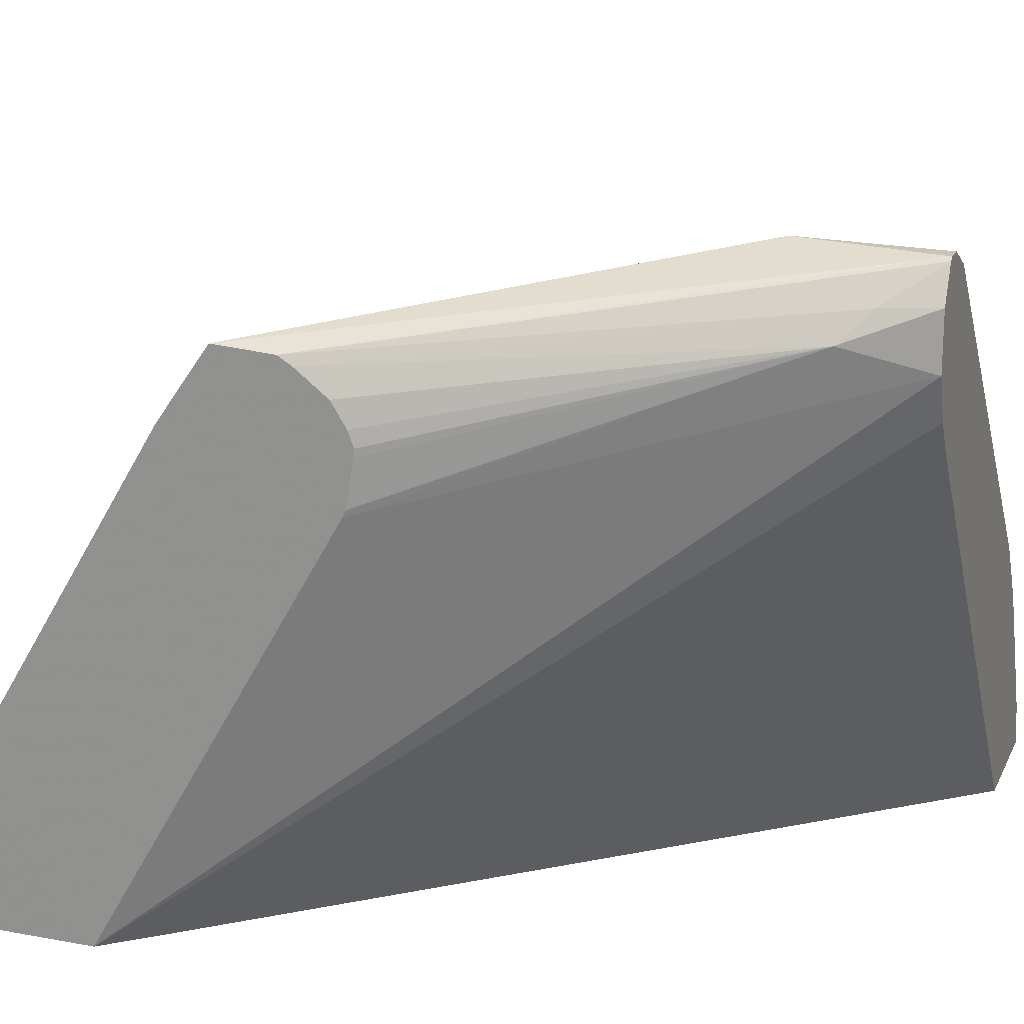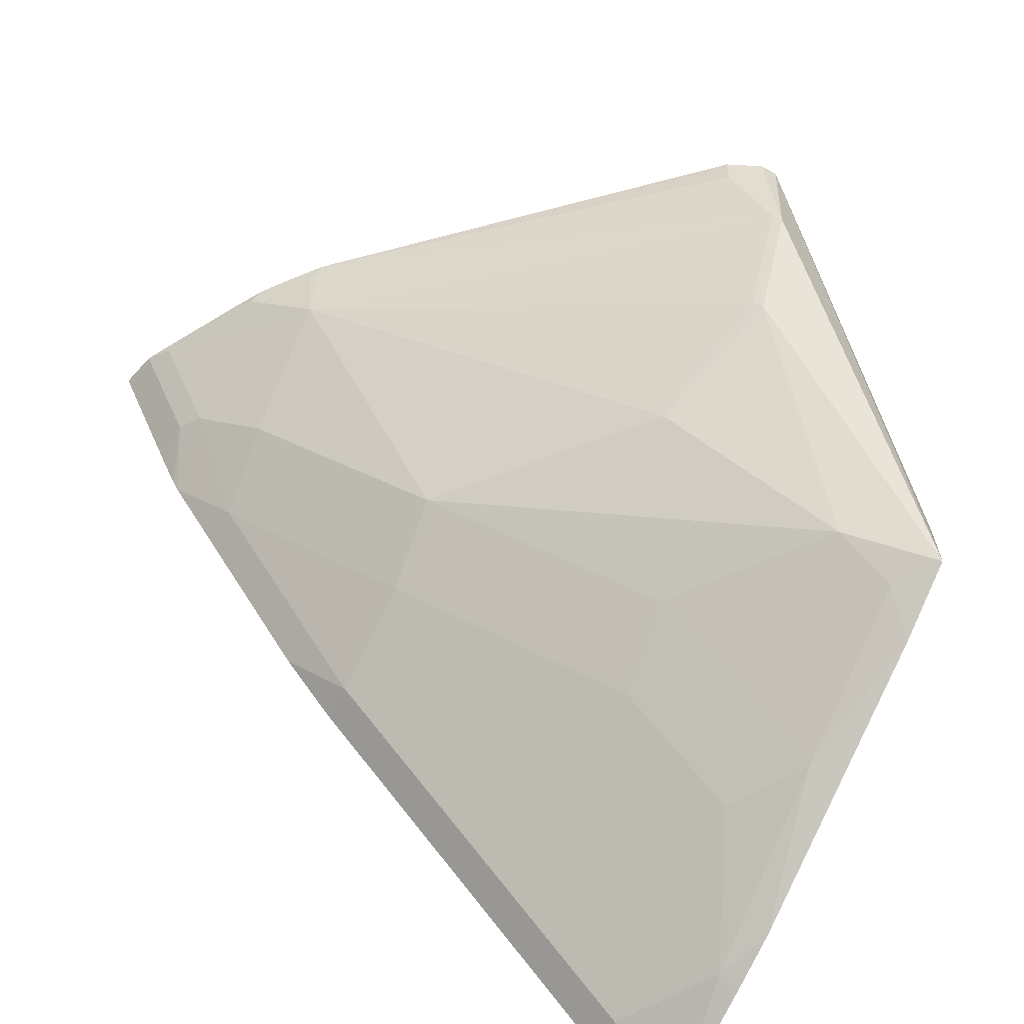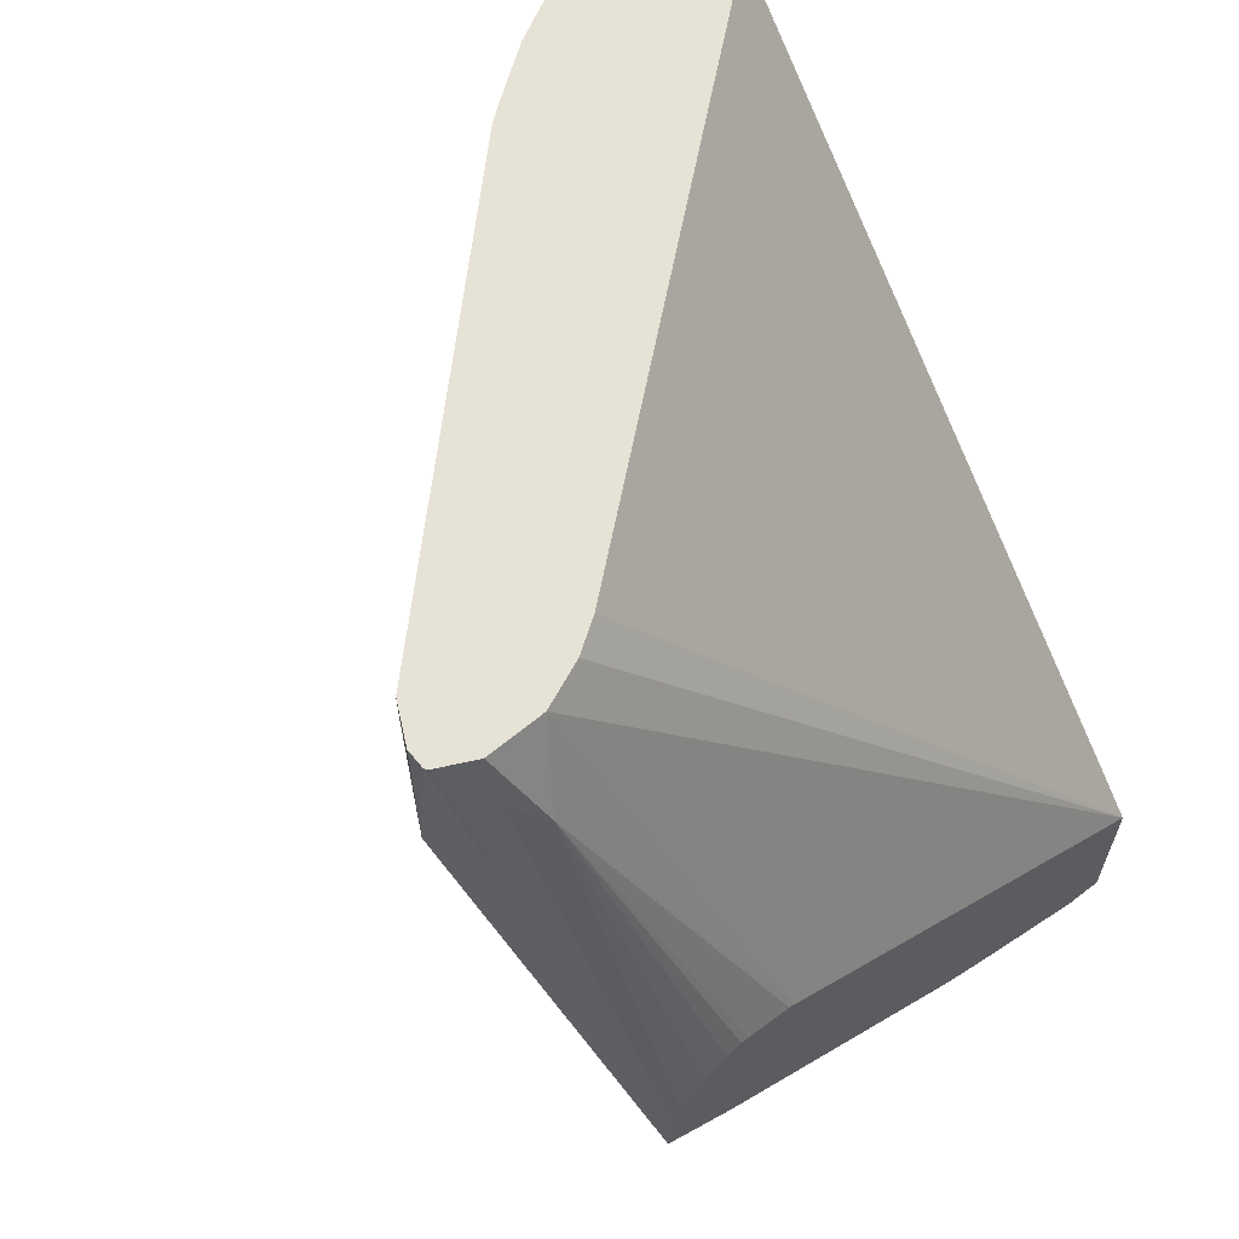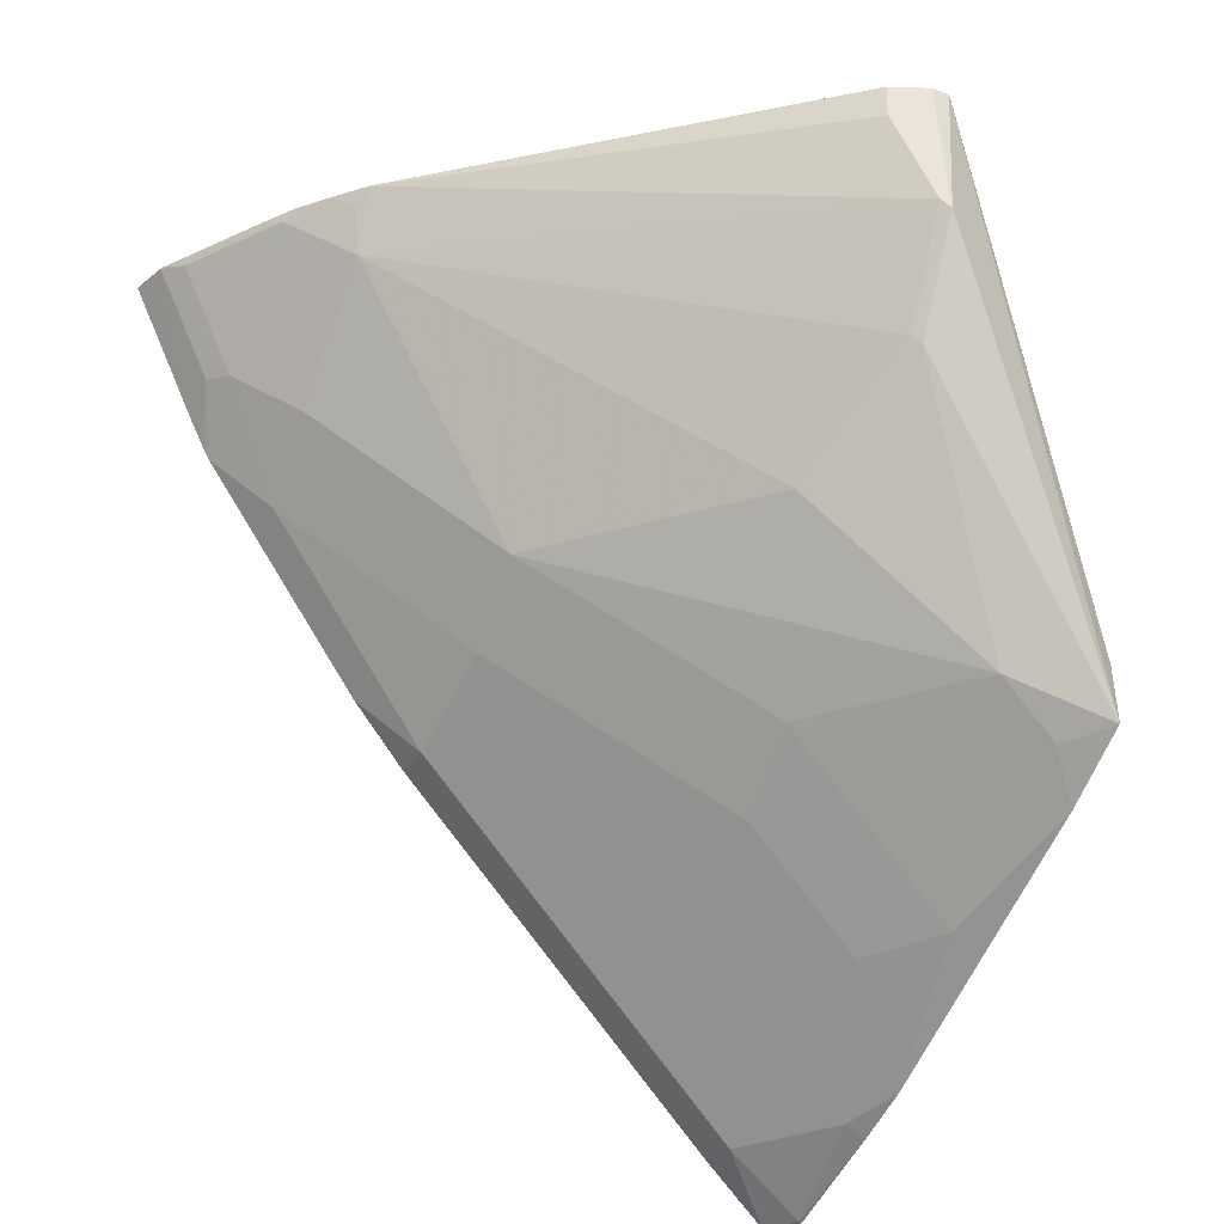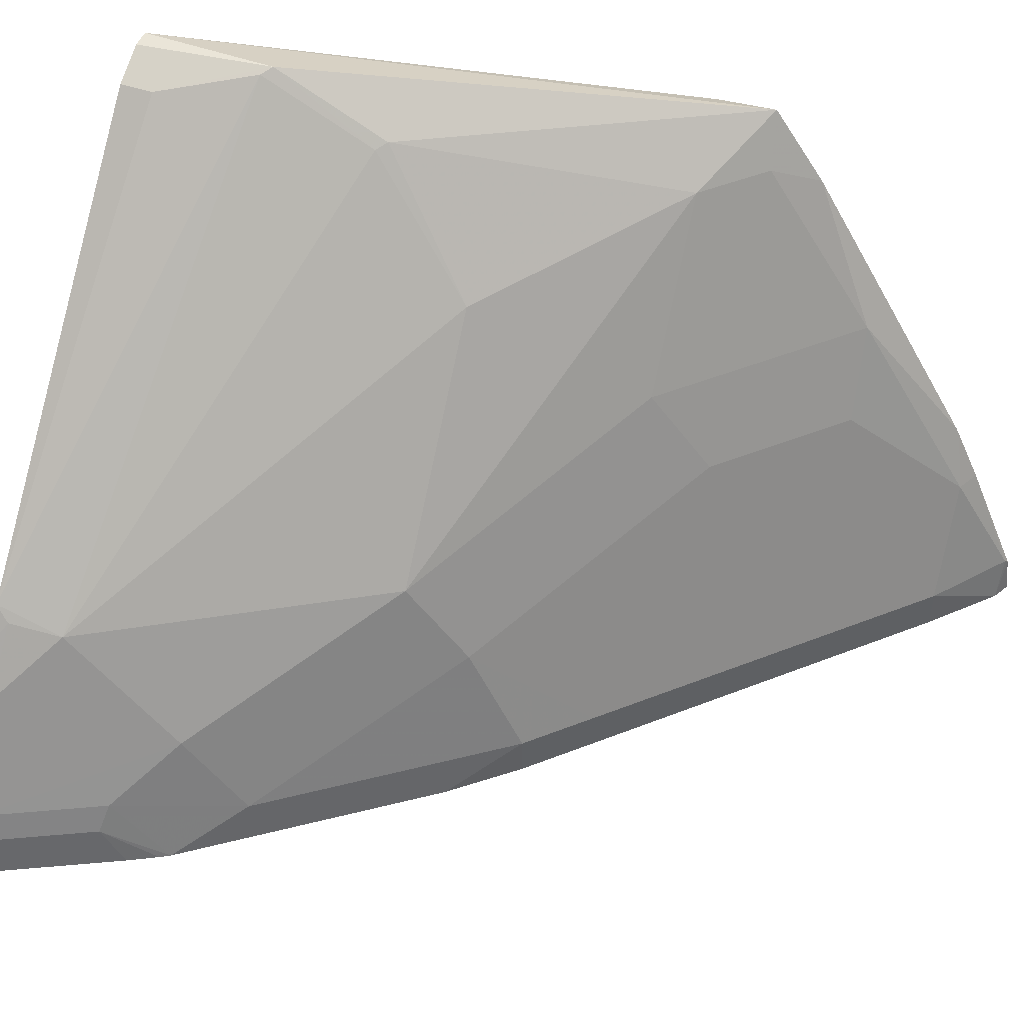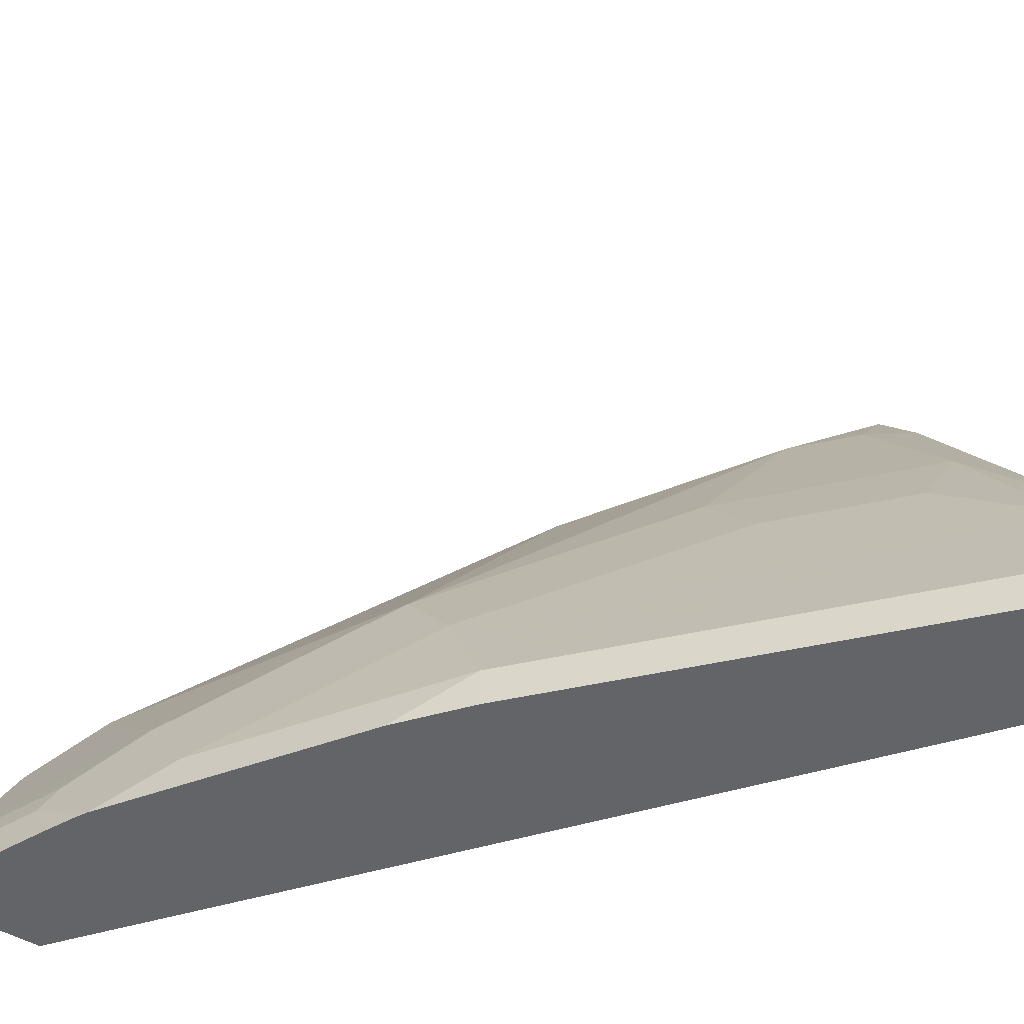
<metadata>
{"format":"obj","ext":"obj","renderer":"f3d","projection":"perspective","resolution":1024,"background":"white","views":[{"elev":18.6,"azim":-70.5,"up":"+Y"},{"elev":-55.9,"azim":149.8,"up":"+Z"},{"elev":63.1,"azim":-129.3,"up":"+Z"},{"elev":-29.7,"azim":150.7,"up":"+Z"},{"elev":47.5,"azim":110.8,"up":"+Y"},{"elev":-51.3,"azim":148.4,"up":"+Y"}]}
</metadata>
<code>
v 0.5968 0.3749 -0.03612
v 0.5914 0.3998 -0.03752
v 0.5941 0.3889 -0.03612
v 0.5205 0.3749 -0.03612
v 0.5643 0.3749 -0.101
v 0.5831 0.4165 -0.0417
v 0.5914 0.4012 -0.03612
v 0.5919 0.3998 -0.03612
v 0.5581 0.3998 -0.1041
v 0.2888 0.6553 -0.03612
v 0.1888 0.3749 -0.422
v 0.556 0.3749 -0.1177
v 0.5164 0.5165 -0.07498
v 0.5497 0.4831 -0.0417
v 0.5497 0.4165 -0.1083
v 0.5164 0.4498 -0.1416
v 0.5586 0.4665 -0.03612
v 0.547 0.3749 -0.1346
v 0.5435 0.3749 -0.1405
v 0.2767 0.6736 -0.03612
v 0.1646 0.3749 -0.4508
v 0.2888 0.7219 -0.1777
v 0.2888 0.7552 -0.1111
v 0.5178 0.5303 -0.03612
v 0.522 0.522 -0.04446
v 0.4165 0.5165 -0.2416
v 0.3166 0.6497 -0.2416
v 0.5326 0.5099 -0.03612
v 0.546 0.4905 -0.03612
v 0.5109 0.3998 -0.1777
v 0.4109 0.4665 -0.2777
v 0.4435 0.3749 -0.2738
v 0.4109 0.3998 -0.311
v 0.266 0.6997 -0.03612
v 0.1646 0.631 -0.3028
v 0.1646 0.3749 -0.5497
v 0.2832 0.7247 -0.1833
v 0.2832 0.758 -0.1167
v 0.311 0.7441 -0.05557
v 0.311 0.7441 -0.03612
v 0.2777 0.5331 -0.3776
v 0.2832 0.5831 -0.3415
v 0.2166 0.683 -0.3415
v 0.3166 0.6164 -0.2749
v 0.3776 0.3998 -0.3443
v 0.2111 0.4665 -0.4776
v 0.2111 0.5331 -0.4442
v 0.4109 0.3749 -0.311
v 0.2655 0.733 -0.03612
v 0.2416 0.7163 -0.08332
v 0.1646 0.635 -0.3009
v 0.1646 0.3979 -0.547
v 0.1651 0.3749 -0.5495
v 0.1646 0.7115 -0.3704
v 0.2777 0.7552 -0.03612
v 0.2888 0.7552 -0.03612
v 0.2971 0.7511 -0.03612
v 0.2499 0.5831 -0.3748
v 0.1833 0.683 -0.3748
v 0.3776 0.3749 -0.3443
v 0.2443 0.3998 -0.4776
v 0.2111 0.3998 -0.5108
v 0.1777 0.4665 -0.5108
v 0.1833 0.5831 -0.4415
v 0.2757 0.7534 -0.03612
v 0.2541 0.733 -0.06668
v 0.1646 0.704 -0.327
v 0.1646 0.6894 -0.3082
v 0.1646 0.6753 -0.2993
v 0.1646 0.6664 -0.296
v 0.1646 0.6614 -0.2964
v 0.1646 0.4665 -0.5174
v 0.1666 0.3998 -0.5456
v 0.1749 0.3749 -0.5445
v 0.1646 0.6683 -0.4008
v 0.1646 0.709 -0.3351
v 0.2443 0.3749 -0.4776
v 0.2111 0.3749 -0.5108
v 0.1646 0.4978 -0.5028
v 0.1646 0.5018 -0.5007
f 32 48 33
f 35 50 51
f 31 47 41
f 33 48 60
f 33 60 45
f 34 49 50
f 34 50 35
f 36 52 53
f 38 57 39
f 37 54 38
f 38 55 56
f 38 56 57
f 38 54 55
f 39 57 40
f 31 46 47
f 41 47 58
f 37 43 54
f 31 45 46
f 23 38 39
f 30 33 31
f 41 58 42
f 21 52 36
f 21 34 35
f 22 37 38
f 22 38 23
f 22 27 37
f 23 39 24
f 31 33 45
f 24 28 25
f 26 31 41
f 26 41 42
f 26 42 43
f 26 43 44
f 26 44 27
f 27 44 43
f 27 43 37
f 24 39 40
f 42 58 43
f 61 78 62
f 43 64 59
f 54 59 75
f 54 76 55
f 55 76 65
f 59 64 75
f 61 77 78
f 21 72 52
f 62 78 74
f 52 74 53
f 62 74 73
f 63 73 72
f 63 72 79
f 63 79 80
f 63 80 64
f 64 80 75
f 65 76 66
f 66 76 67
f 62 73 63
f 43 58 64
f 52 73 74
f 50 71 51
f 43 59 54
f 45 60 77
f 45 77 61
f 45 61 46
f 46 61 62
f 46 62 63
f 46 63 47
f 52 72 73
f 47 63 64
f 49 65 66
f 49 66 50
f 50 66 67
f 50 67 68
f 50 68 69
f 50 69 70
f 50 70 71
f 47 64 58
f 21 79 72
f 21 54 75
f 21 75 80
f 1 36 53
f 1 53 74
f 1 74 78
f 1 78 77
f 1 77 60
f 1 60 48
f 1 48 32
f 1 21 36
f 1 32 19
f 1 18 12
f 1 12 5
f 1 5 2
f 2 6 7
f 2 7 8
f 2 8 3
f 2 5 9
f 1 19 18
f 2 9 15
f 1 11 21
f 1 10 4
f 1 2 3
f 1 3 8
f 1 8 7
f 1 7 17
f 1 17 29
f 1 29 28
f 1 28 24
f 1 4 11
f 1 24 40
f 1 57 56
f 1 56 55
f 1 55 65
f 1 65 49
f 21 80 79
f 1 34 20
f 1 20 10
f 1 40 57
f 2 15 6
f 1 49 34
f 5 12 9
f 15 19 30
f 15 30 16
f 16 30 31
f 16 31 26
f 19 32 33
f 19 33 30
f 20 34 21
f 21 35 51
f 21 51 71
f 21 70 69
f 21 69 68
f 21 68 67
f 21 67 76
f 21 76 54
f 4 10 11
f 14 29 17
f 14 28 29
f 21 71 70
f 13 27 22
f 6 13 14
f 14 25 28
f 6 14 7
f 6 15 16
f 7 14 17
f 9 12 18
f 9 18 19
f 9 19 15
f 6 16 13
f 10 21 11
f 13 22 23
f 13 23 24
f 13 24 25
f 13 25 14
f 13 26 27
f 10 20 21
f 13 16 26

</code>
